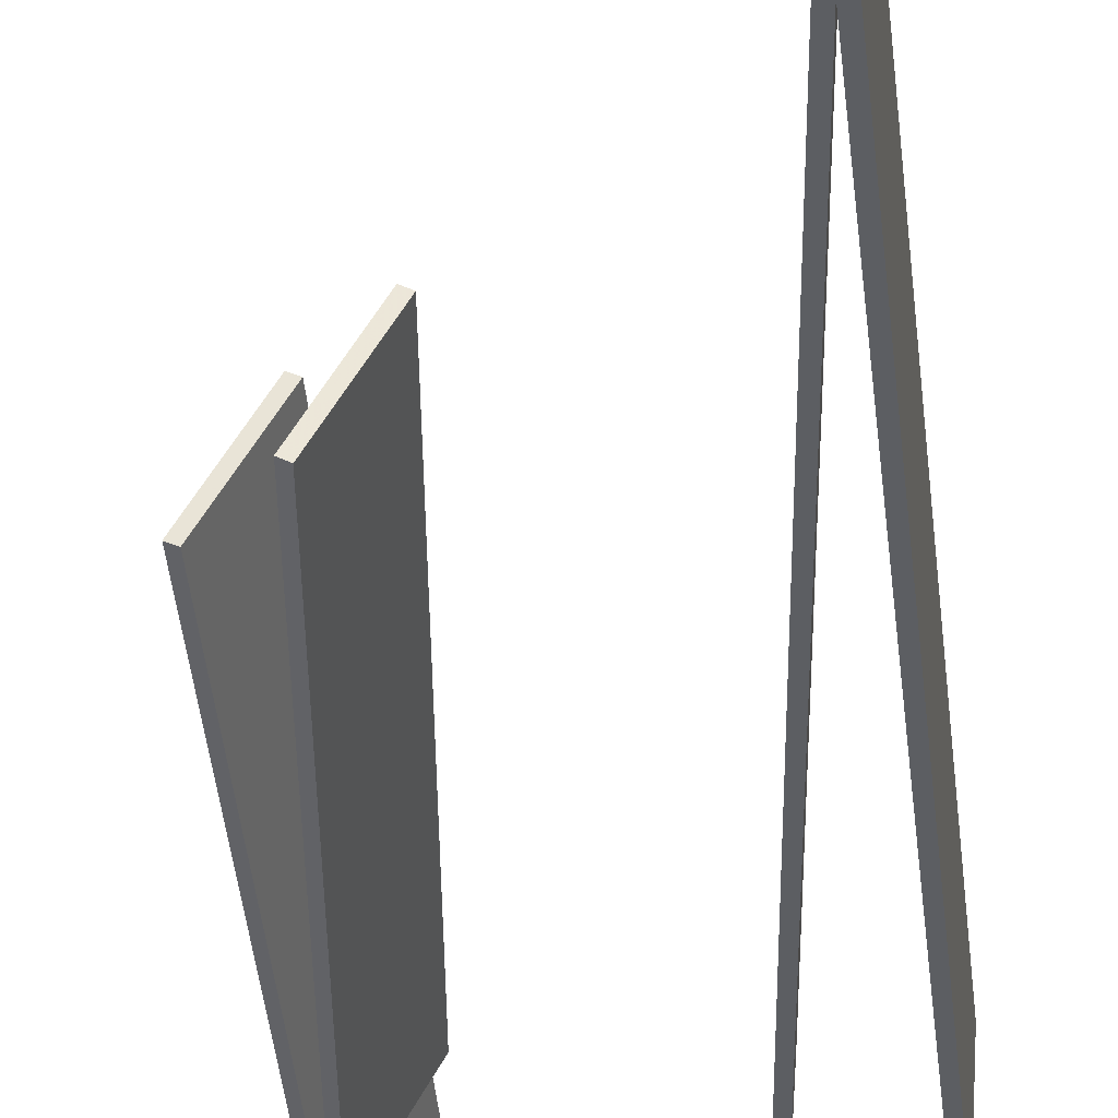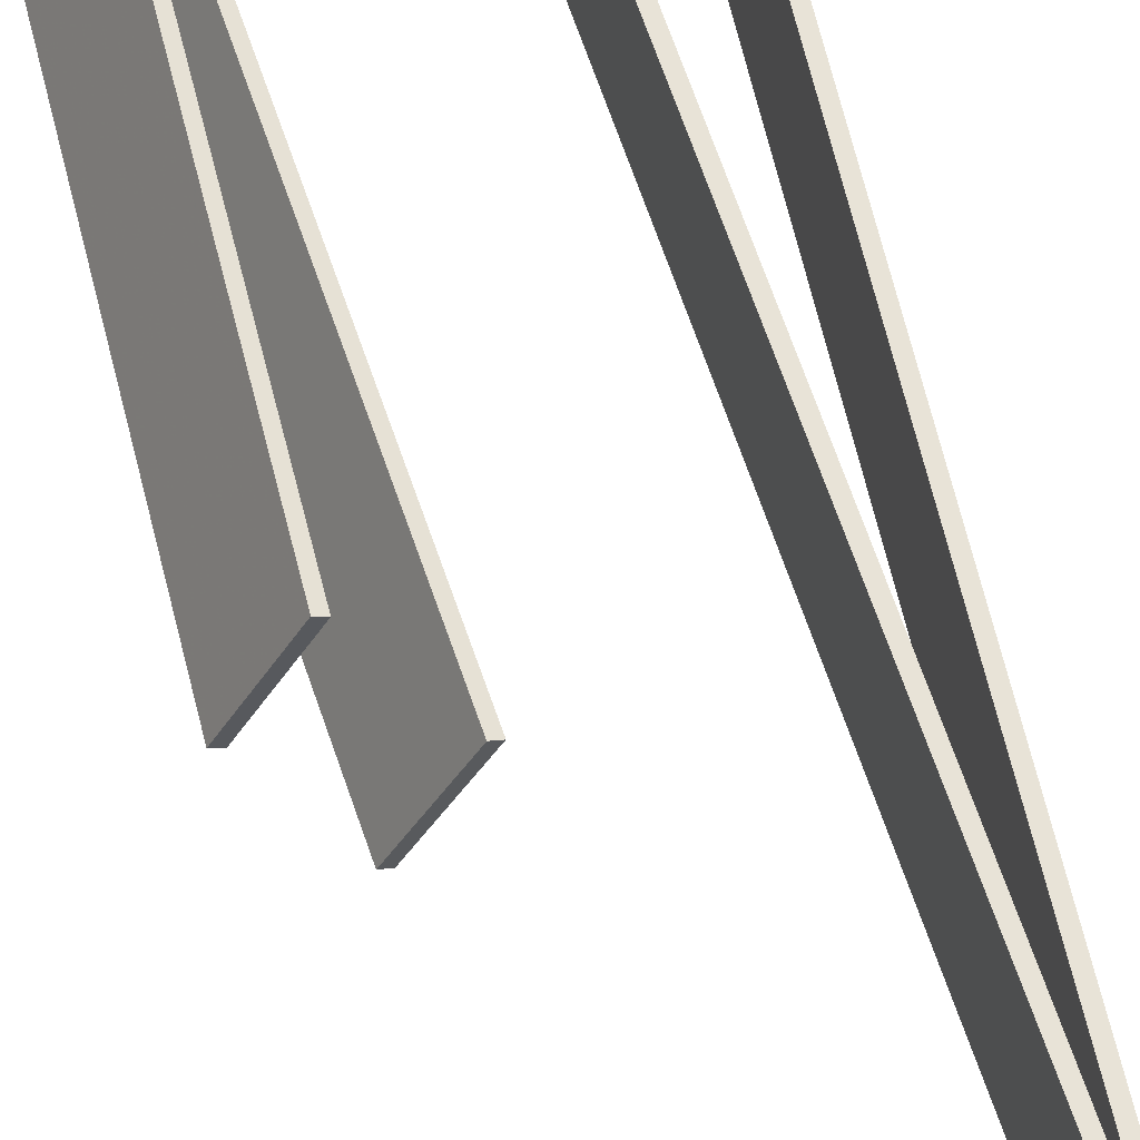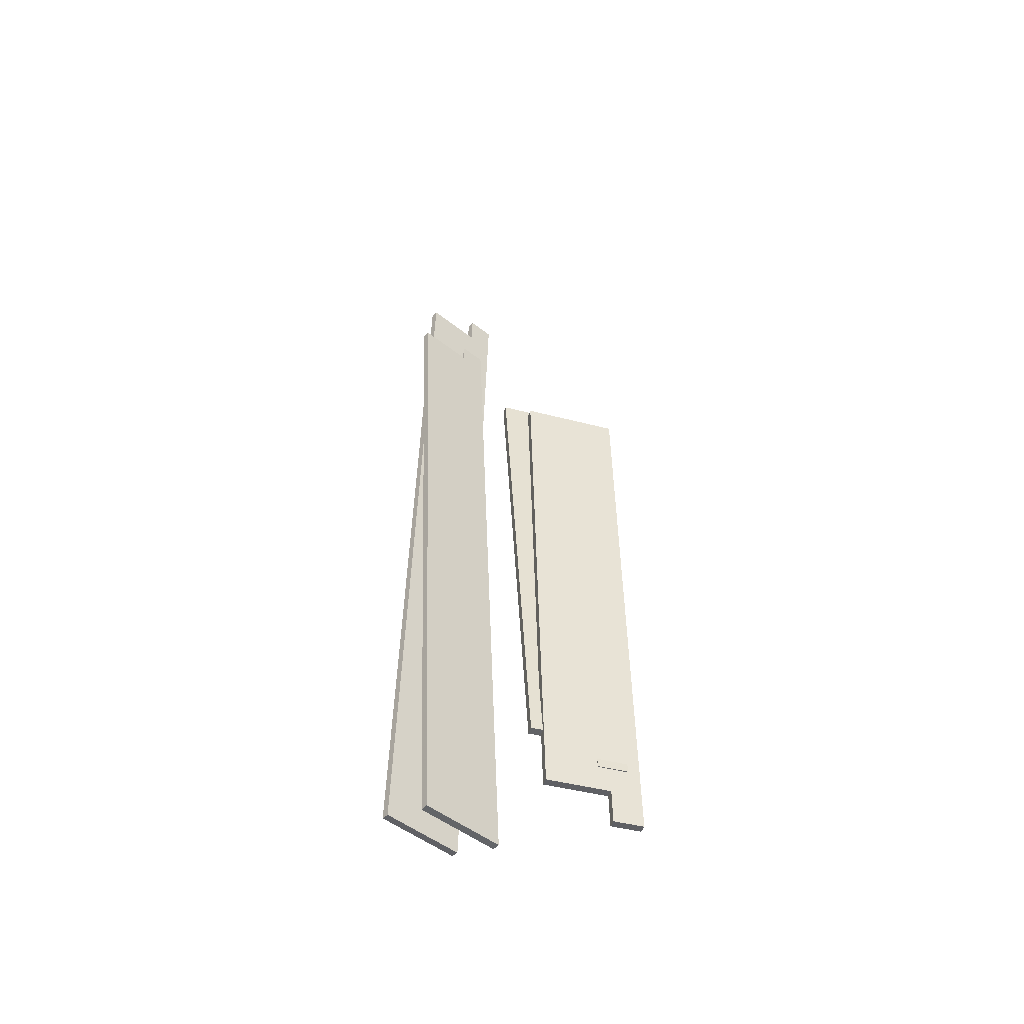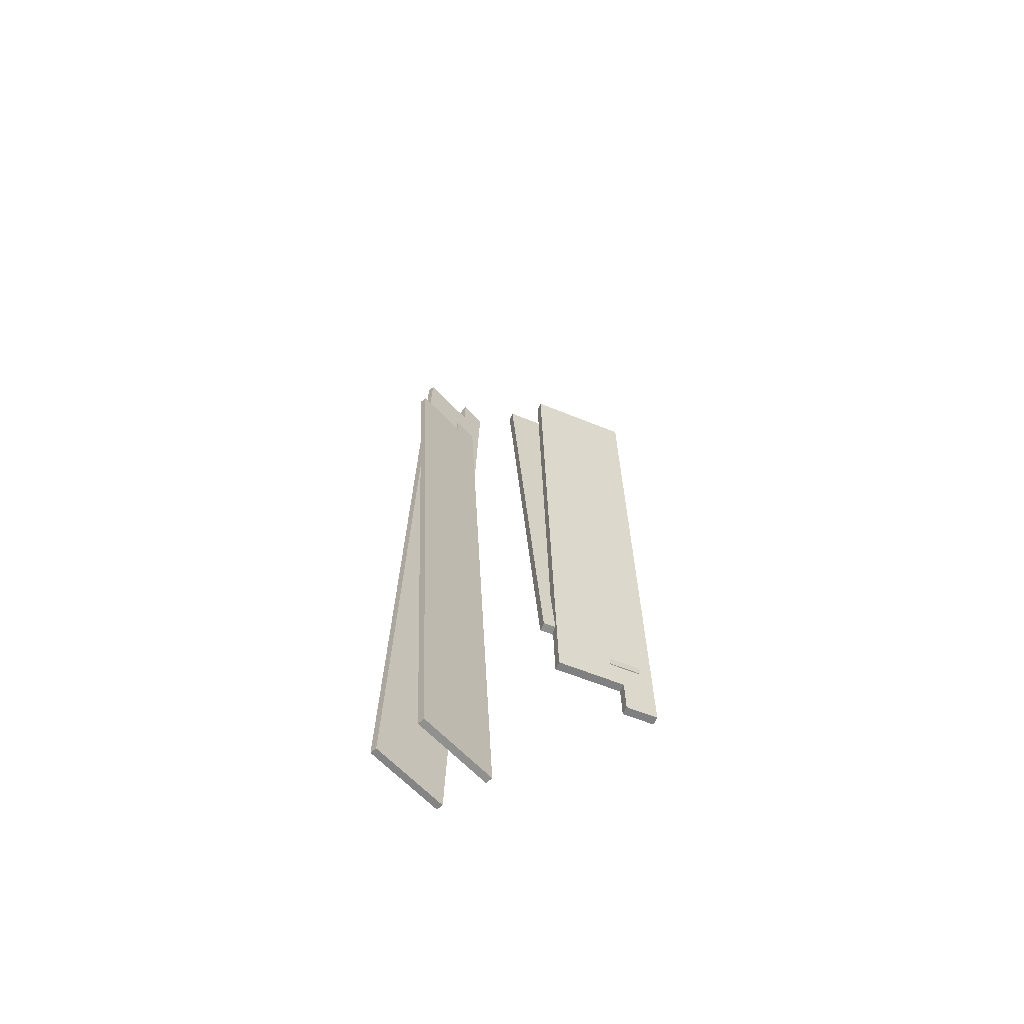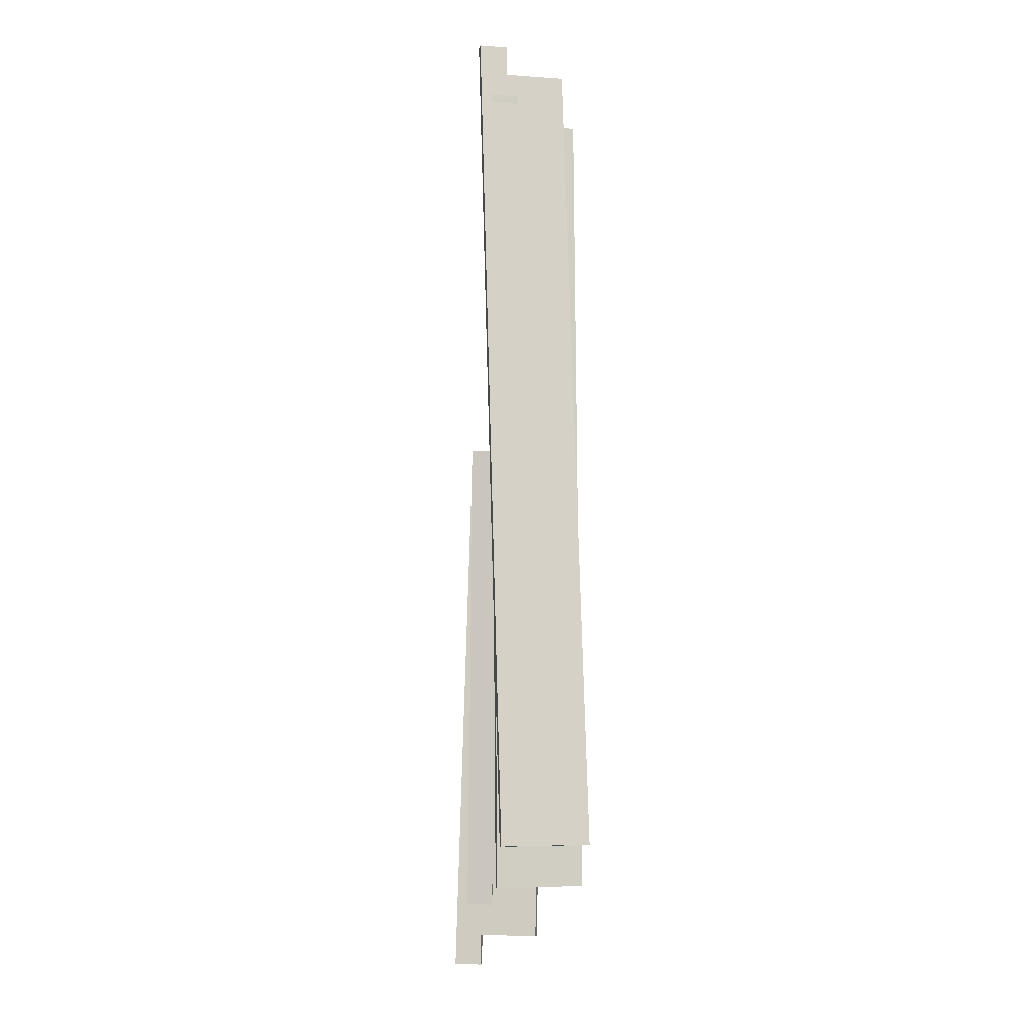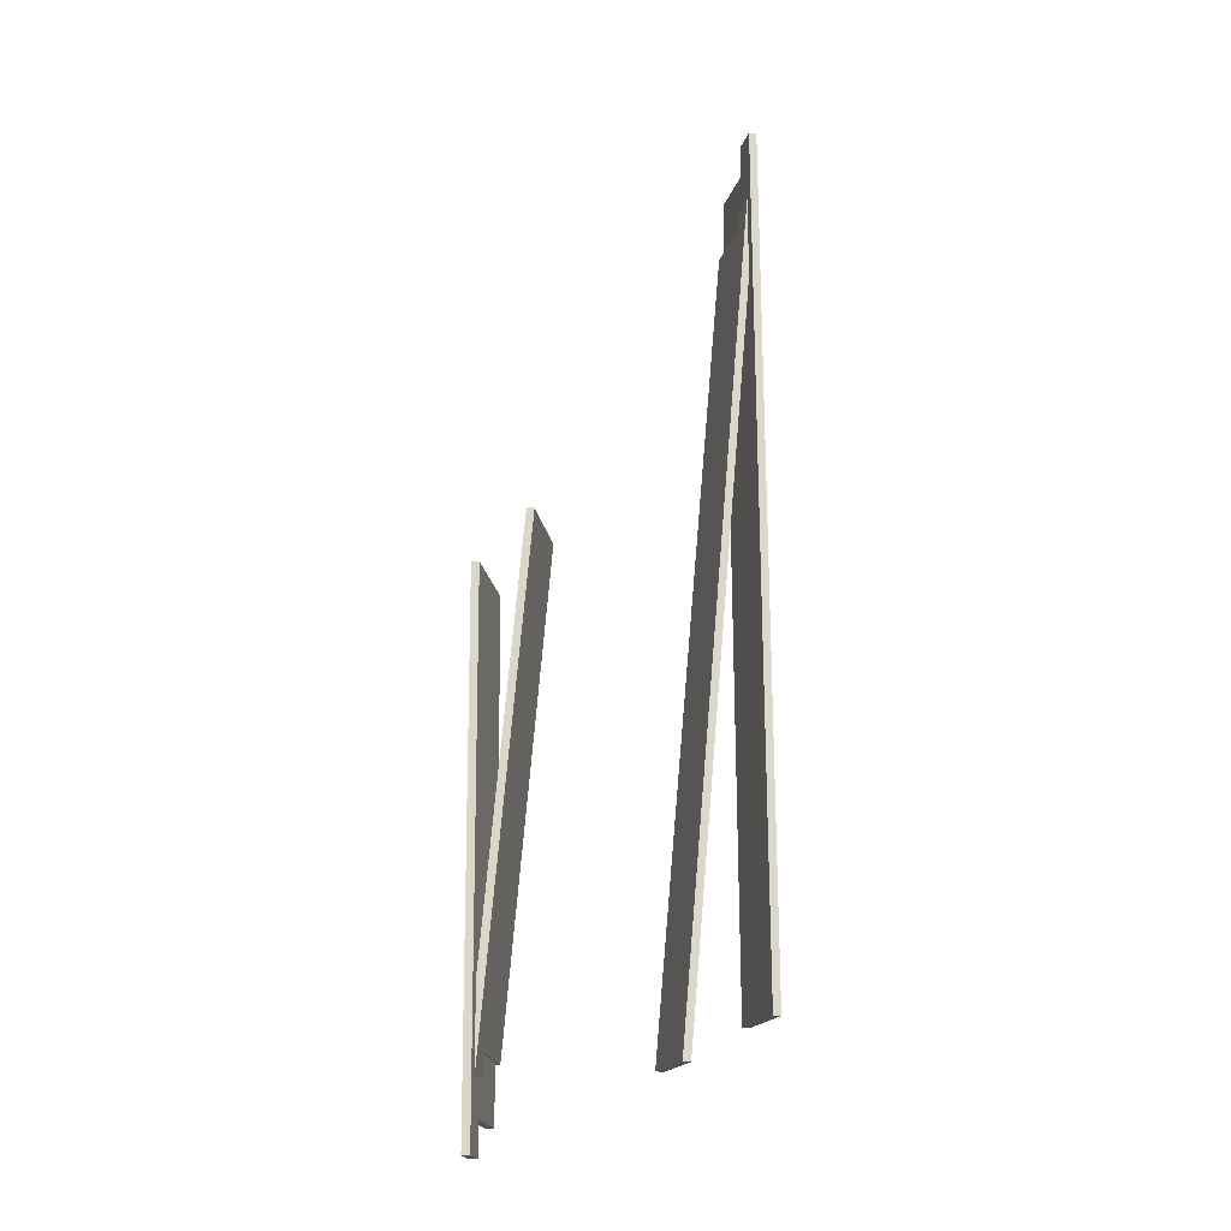
<metadata>
{"format":"obj","ext":"obj","renderer":"f3d","projection":"perspective","resolution":1024,"background":"white","views":[{"elev":-39.5,"azim":-174.7,"up":"+Z"},{"elev":63.1,"azim":166.1,"up":"+Z"},{"elev":-46.7,"azim":44.7,"up":"+Y"},{"elev":-61.1,"azim":39.2,"up":"+Y"},{"elev":-11.9,"azim":-106.4,"up":"+Y"},{"elev":-19.1,"azim":162.0,"up":"+Y"}]}
</metadata>
<code>
v -4.209 19.9 -12.64
v -4.053 19.84 -14.86
v -4.493 -0.5759 -12.13
v -4.337 -0.6331 -14.36
v -4.302 -0.5783 -12.12
v -4.146 -0.6355 -14.35
v -4.018 19.9 -12.63
v -3.862 19.84 -14.85
v -4.103 19.86 -14.15
v -3.912 19.86 -14.14
v -4.196 -0.6171 -13.63
v -4.387 -0.6148 -13.65
v -4.092 20.66 -14.17
v -3.901 20.66 -14.16
v -3.851 20.64 -14.87
v -4.042 20.65 -14.88
f 12 9 2 4
f 11 12 4 6
f 10 11 6 8
f 13 14 15 16
f 2 8 6 4
f 7 1 3 5
f 7 10 9 1
f 5 11 10 7
f 3 12 11 5
f 1 9 12 3
f 9 10 14 13
f 10 8 15 14
f 8 2 16 15
f 2 9 13 16
v -4.193 18.49 -12.32
v -4.038 18.44 -14.55
v -2.587 -1.571 -11.69
v -2.432 -1.628 -13.92
v -2.397 -1.555 -11.68
v -2.242 -1.612 -13.91
v -4.003 18.51 -12.31
v -3.847 18.45 -14.53
v -4.087 18.46 -13.83
v -3.897 18.47 -13.82
v -2.291 -1.594 -13.19
v -2.482 -1.61 -13.21
v -4.152 19.26 -13.86
v -3.961 19.27 -13.85
v -3.911 19.25 -14.56
v -4.102 19.24 -14.57
f 28 25 18 20
f 27 28 20 22
f 26 27 22 24
f 29 30 31 32
f 18 24 22 20
f 23 17 19 21
f 23 26 25 17
f 21 27 26 23
f 19 28 27 21
f 17 25 28 19
f 25 26 30 29
f 26 24 31 30
f 24 18 32 31
f 18 25 29 32
v 1.268 -1.518 -11.42
v 2.296 -1.46 -13.4
v 0.2405 10.63 -11.6
v 1.269 10.68 -13.58
v 0.07132 10.61 -11.69
v 1.099 10.67 -13.67
v 1.099 -1.533 -11.51
v 2.127 -1.476 -13.49
v 1.967 -1.479 -12.76
v 1.798 -1.494 -12.85
v 0.7702 10.65 -13.03
v 0.9394 10.67 -12.95
v 2.035 -2.28 -12.75
v 1.865 -2.295 -12.84
v 2.195 -2.277 -13.47
v 2.364 -2.261 -13.38
f 44 41 34 36
f 43 44 36 38
f 42 43 38 40
f 45 46 47 48
f 34 40 38 36
f 39 33 35 37
f 39 42 41 33
f 37 43 42 39
f 35 44 43 37
f 33 41 44 35
f 41 42 46 45
f 42 40 47 46
f 40 34 48 47
f 34 41 45 48
v 1.448 -2.924 -11.68
v 2.476 -2.866 -13.66
v 1.435 9.261 -11.34
v 2.463 9.319 -13.32
v 1.265 9.264 -11.42
v 2.293 9.321 -13.4
v 1.278 -2.921 -11.77
v 2.306 -2.864 -13.75
v 2.146 -2.885 -13.03
v 1.976 -2.882 -13.12
v 1.964 9.303 -12.77
v 2.134 9.3 -12.68
v 2.147 -3.688 -13.05
v 1.977 -3.686 -13.14
v 2.307 -3.668 -13.77
v 2.477 -3.67 -13.68
f 60 57 50 52
f 59 60 52 54
f 58 59 54 56
f 61 62 63 64
f 50 56 54 52
f 55 49 51 53
f 55 58 57 49
f 53 59 58 55
f 51 60 59 53
f 49 57 60 51
f 57 58 62 61
f 58 56 63 62
f 56 50 64 63
f 50 57 61 64

</code>
